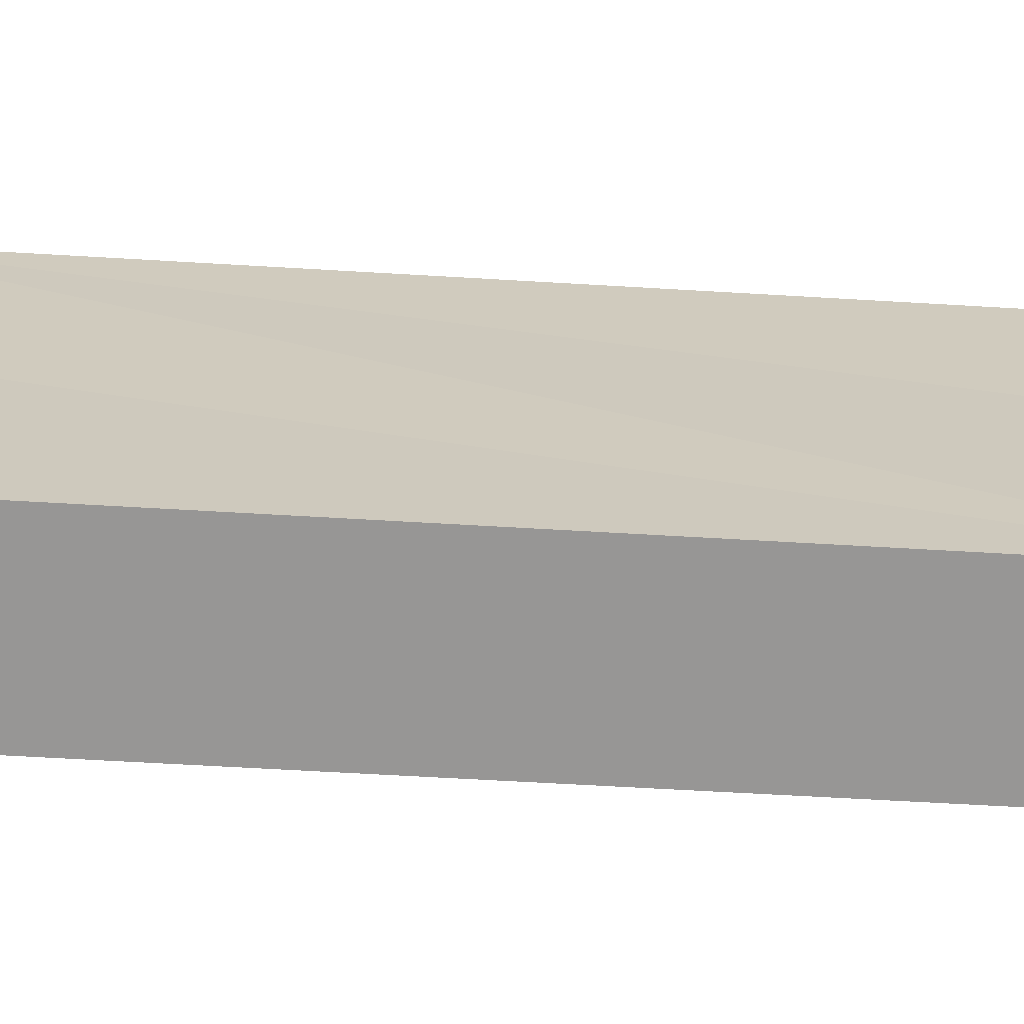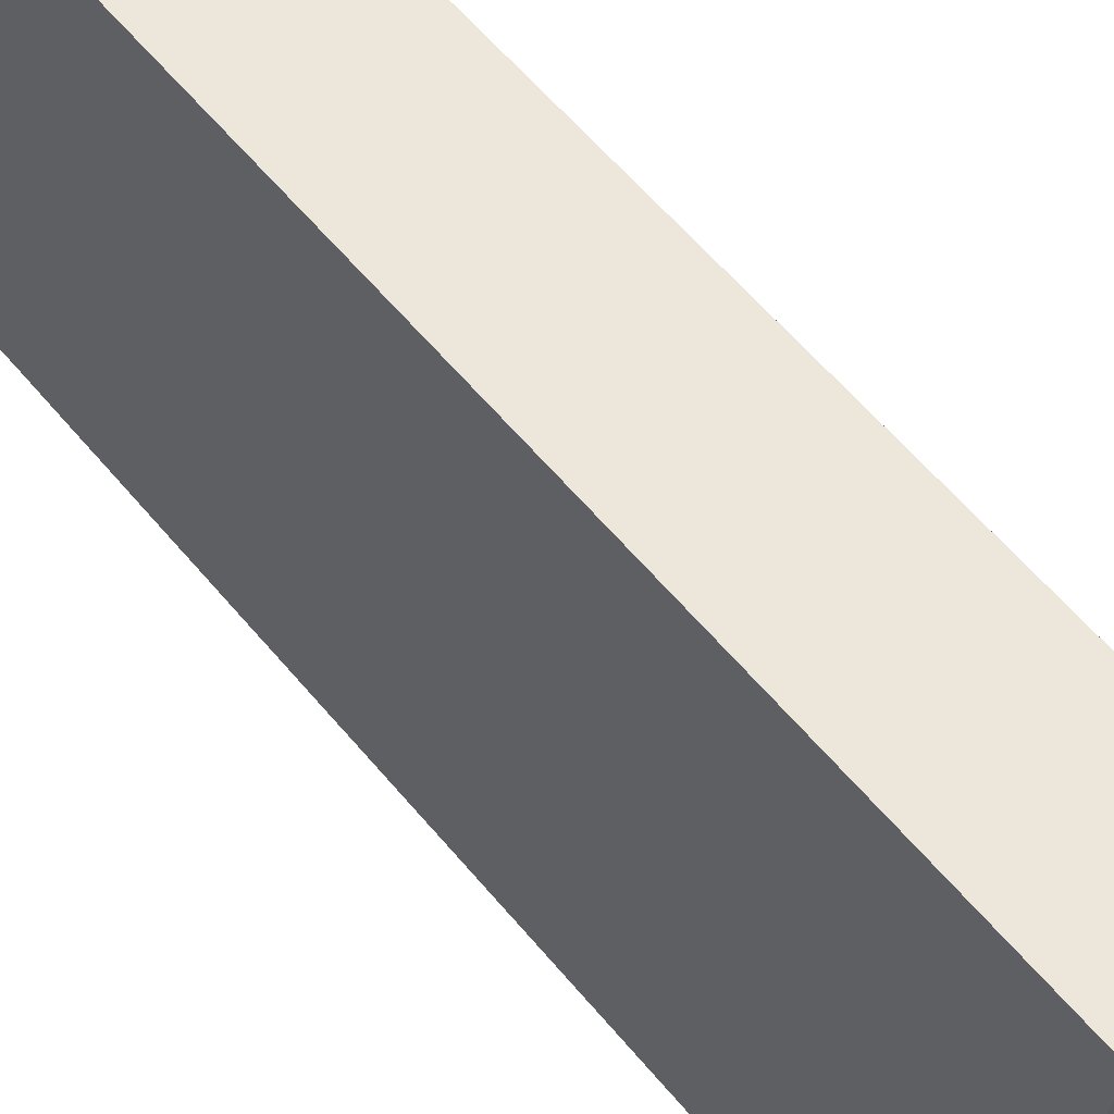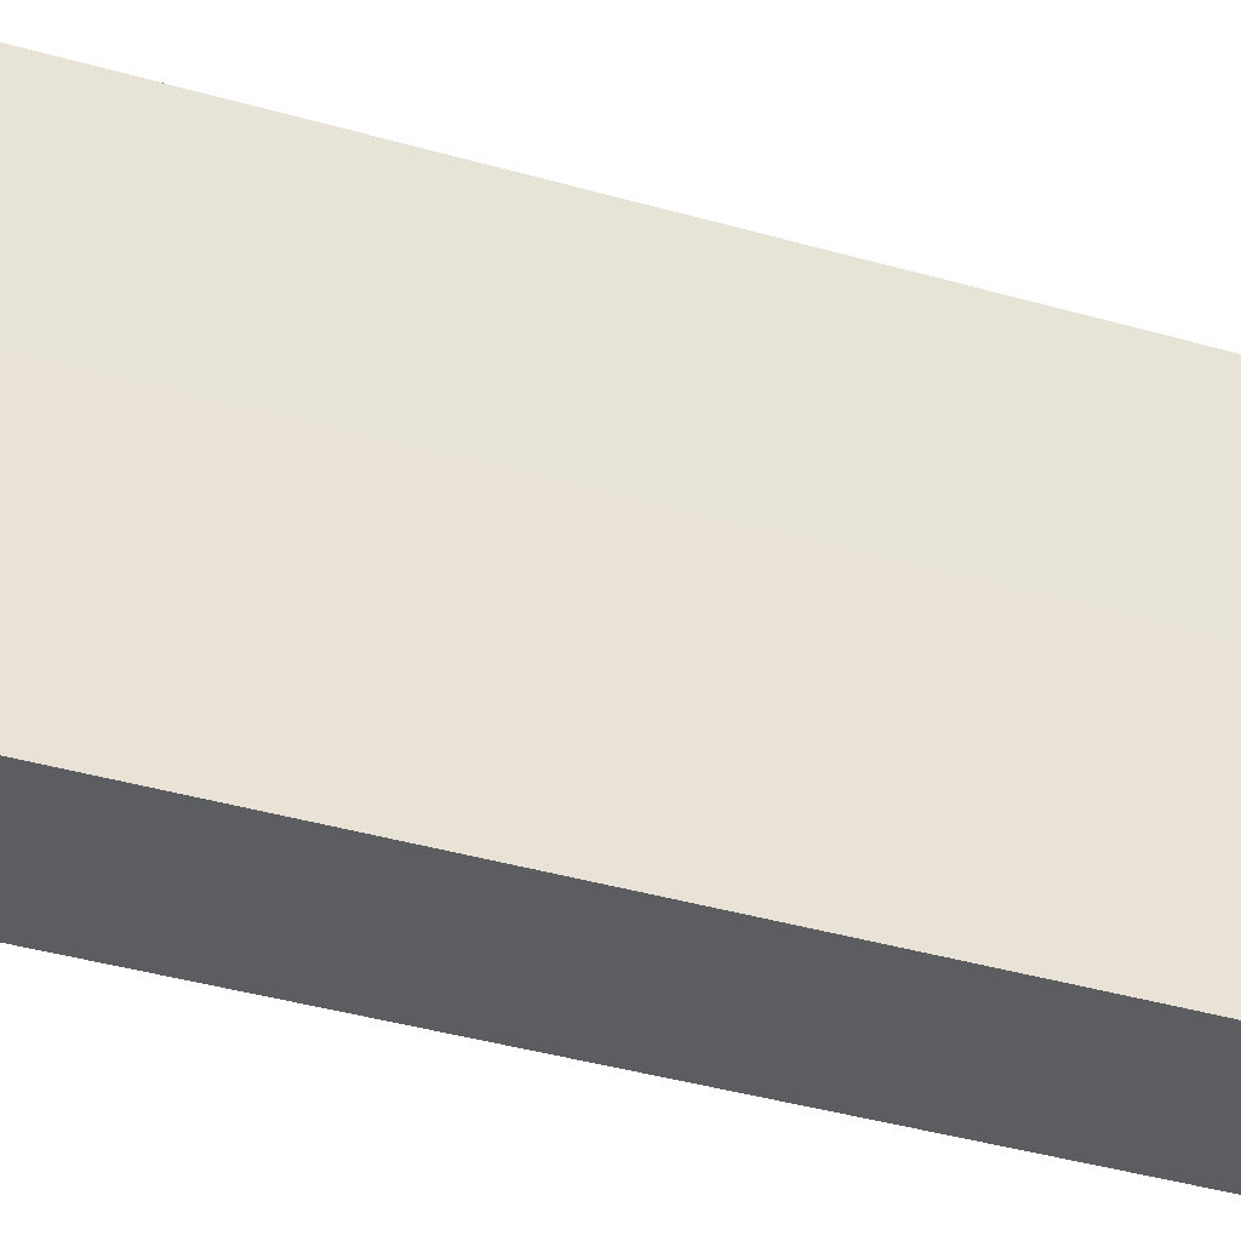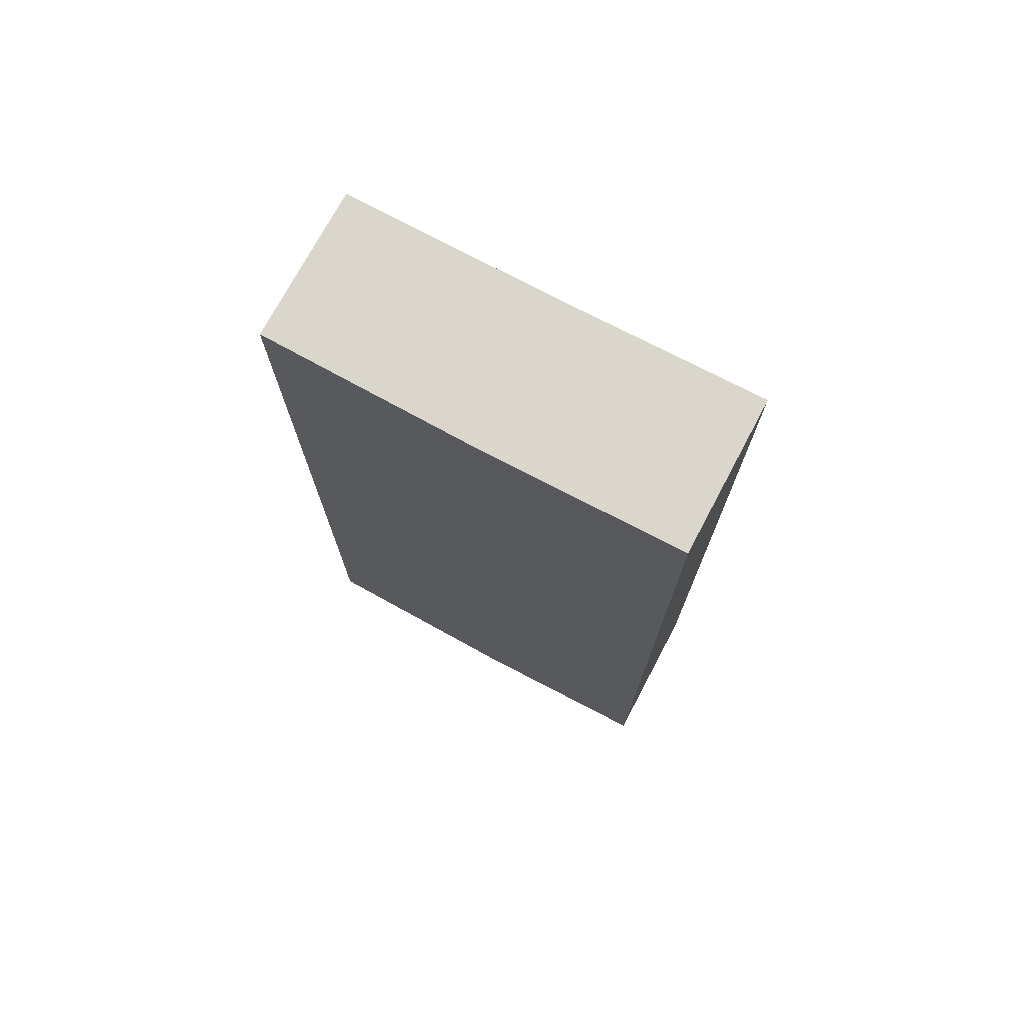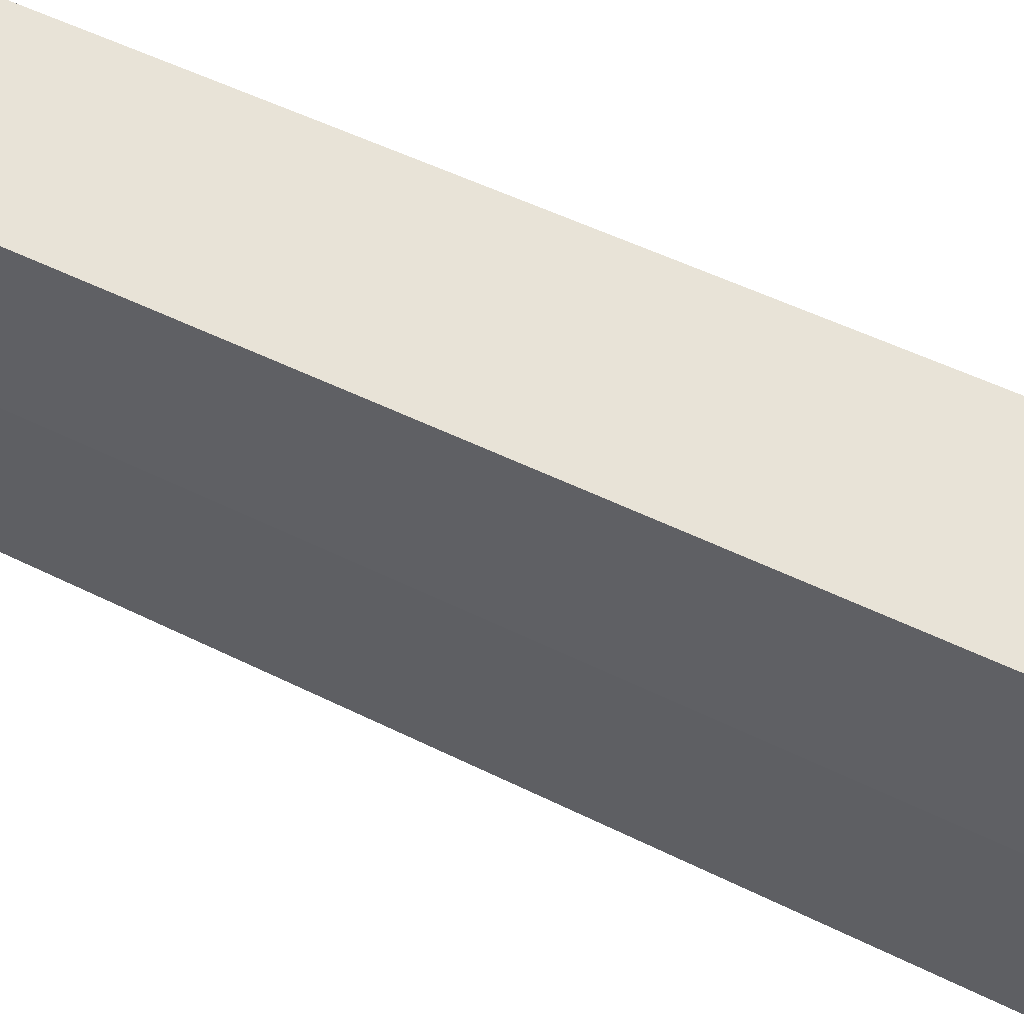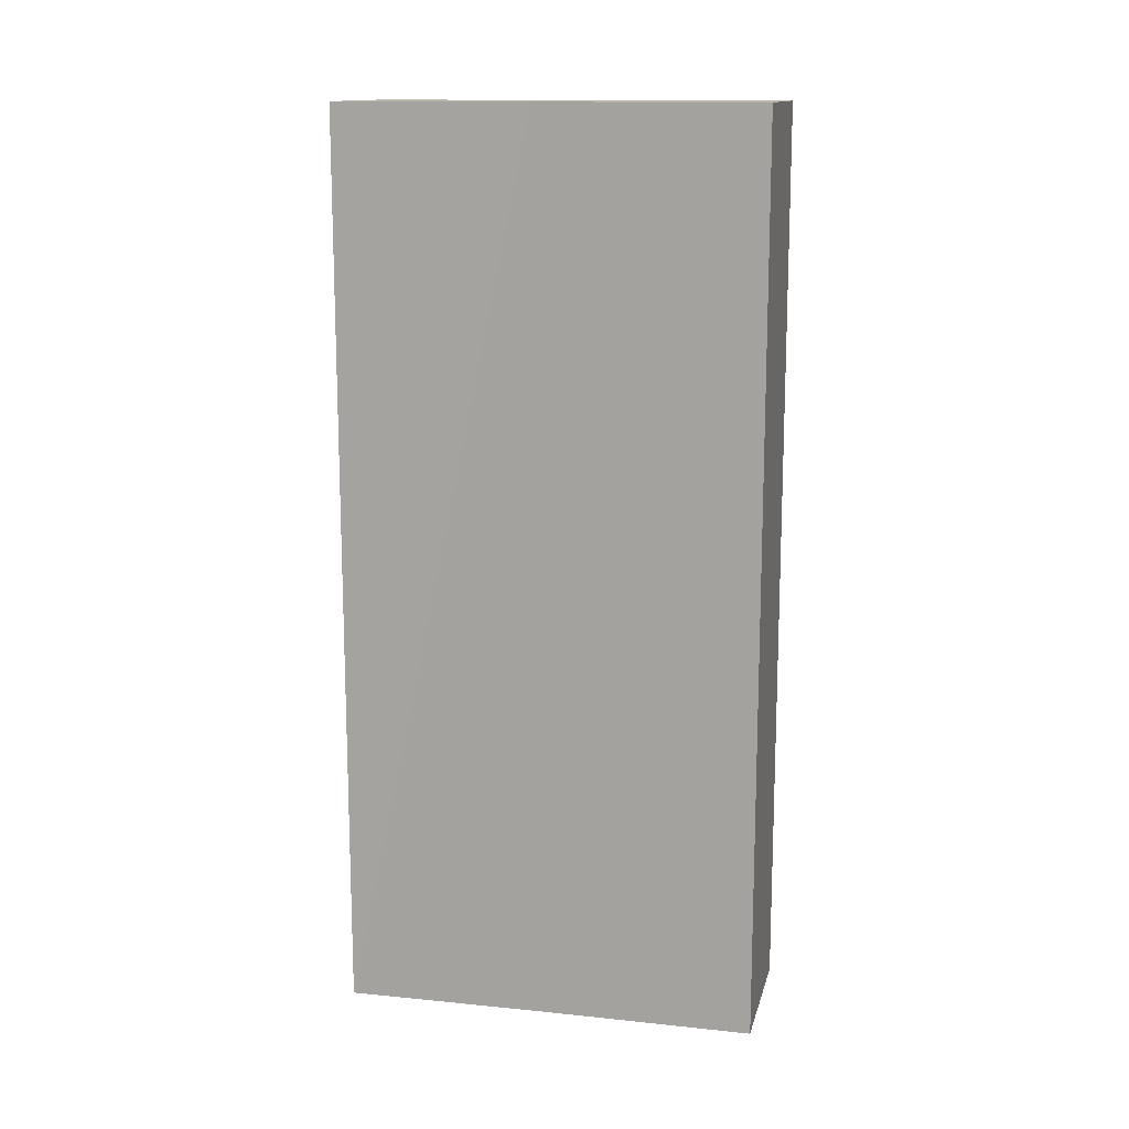
<metadata>
{"format":"obj","ext":"obj","renderer":"f3d","projection":"perspective","resolution":1024,"background":"white","views":[{"elev":-58.4,"azim":86.4,"up":"+Z"},{"elev":62.7,"azim":139.7,"up":"+Z"},{"elev":-46.0,"azim":-107.6,"up":"+Z"},{"elev":74.1,"azim":-71.2,"up":"+Y"},{"elev":50.3,"azim":-61.2,"up":"+Z"},{"elev":13.8,"azim":93.7,"up":"+Y"}]}
</metadata>
<code>
v  2.55 15.19 0.41
v  0.245 15.19 -1.614
v  0 15.19 9.299e-16
v  0.469 15.19 -3.086
v  2.858 15.19 -1.614
v  0.491 15.19 -3.231
v  1.14 15.19 -6.882
v  3.039 15.19 -2.806
v  3.646 15.19 -6.467
v  3.646 3.96e-16 -6.467
v  1.14 4.214e-16 -6.882
v  0.491 1.978e-16 -3.231
v  0.469 1.89e-16 -3.086
v  0.245 9.883e-17 -1.614
v  0 0 0
v  2.55 -2.511e-17 0.41
v  3.039 1.718e-16 -2.806
v  2.858 9.883e-17 -1.614
g defaultobject
f 1 2 3
f 2 1 4
f 4 1 5
f 4 5 6
f 6 5 7
f 7 5 8
f 7 8 9
f 10 7 9
f 7 10 11
f 11 6 7
f 6 11 12
f 12 4 6
f 4 12 2
f 2 12 3
f 3 12 13
f 3 13 14
f 3 14 15
f 15 1 3
f 1 15 16
f 16 5 1
f 5 16 8
f 8 16 9
f 9 16 17
f 9 17 10
f 17 16 18
f 14 16 15
f 16 14 18
f 18 14 13
f 18 13 17
f 17 13 12
f 17 12 11
f 17 11 10

</code>
